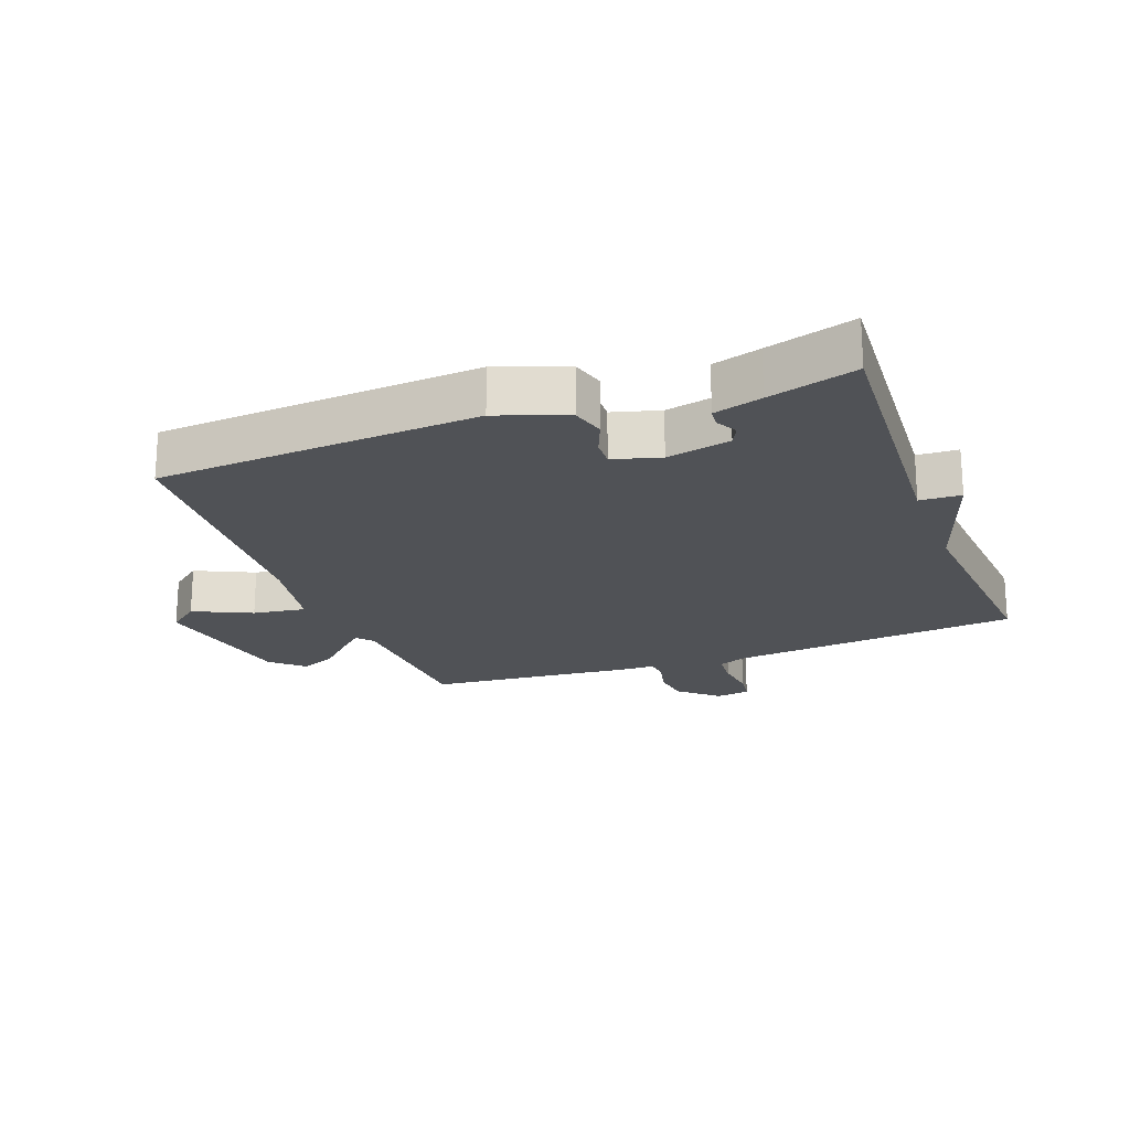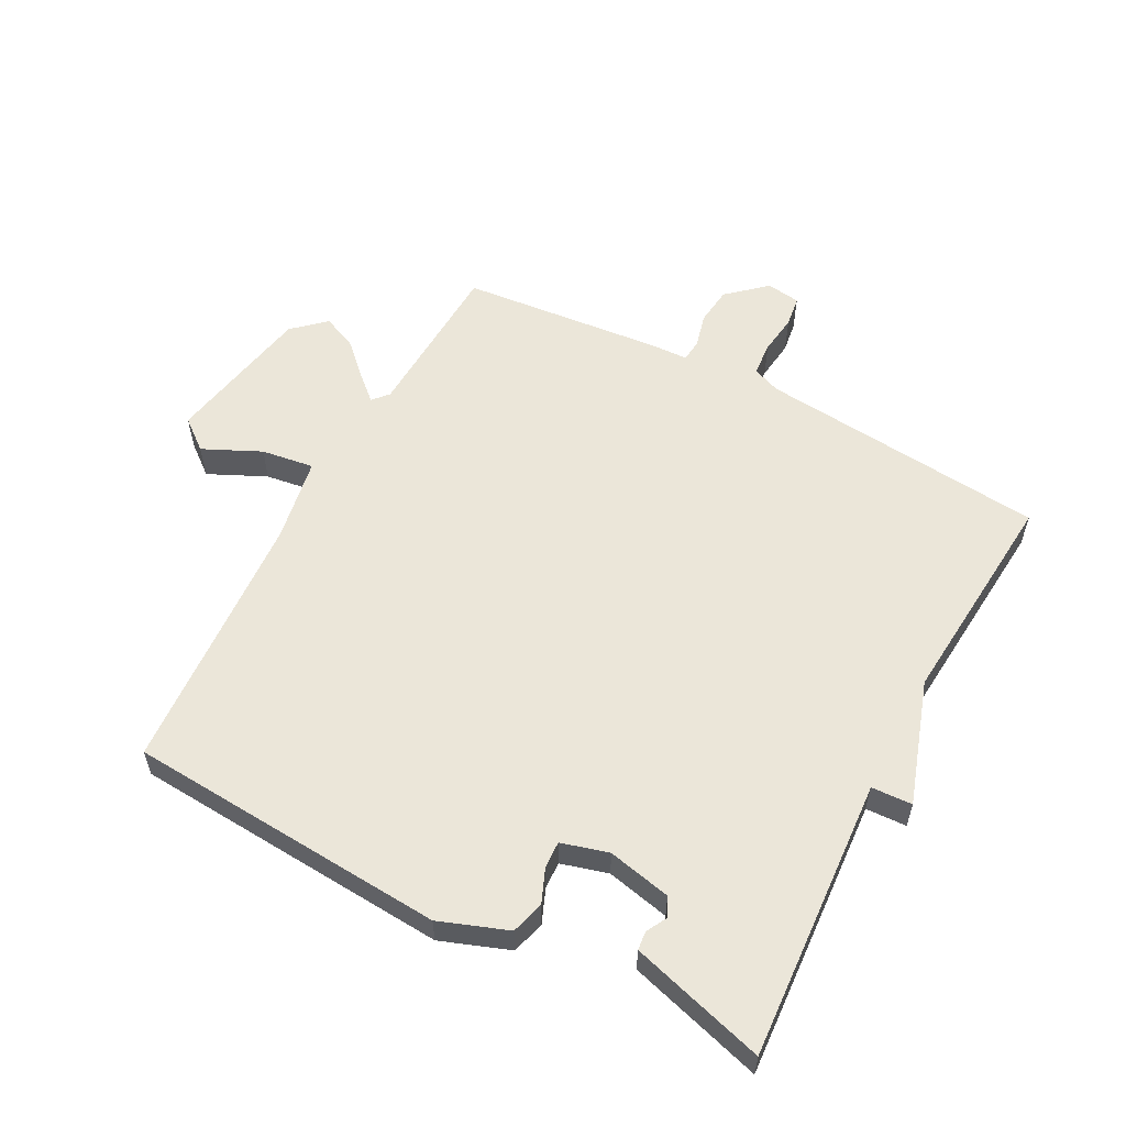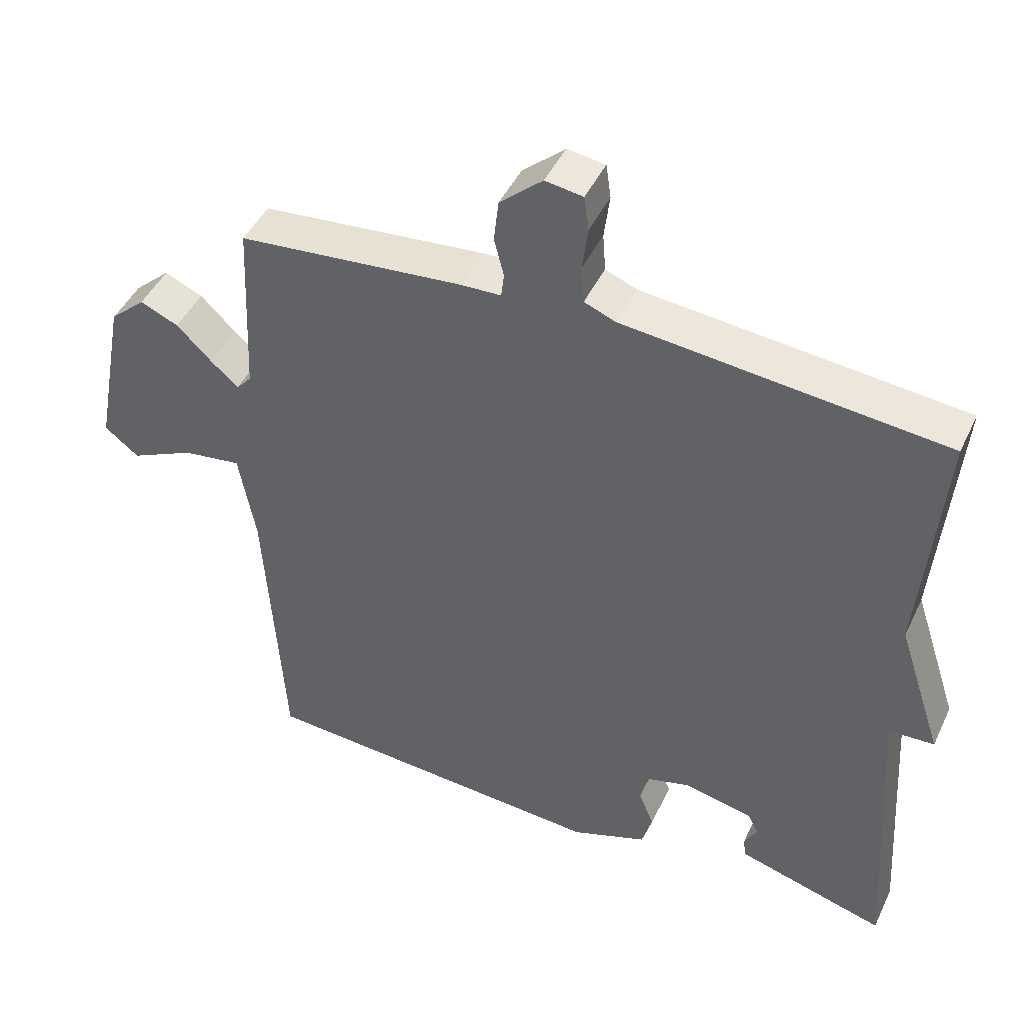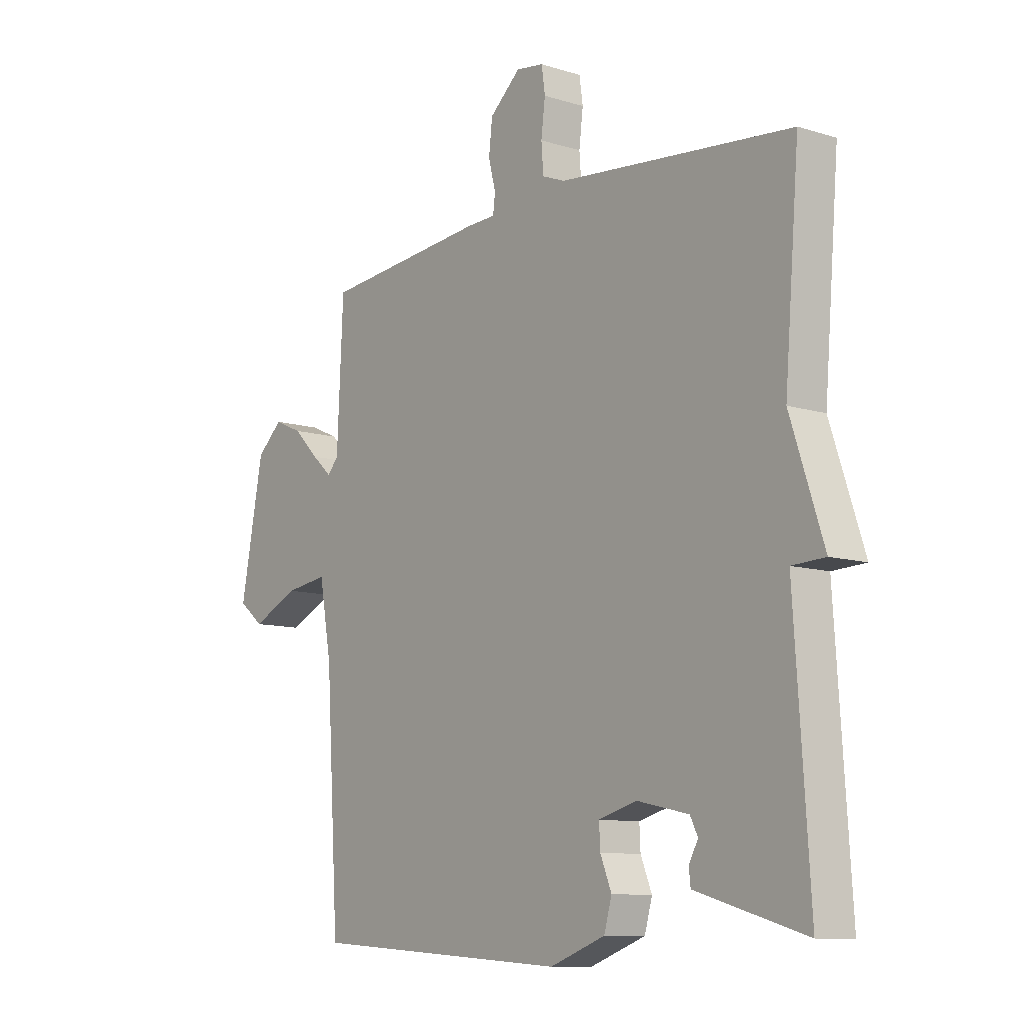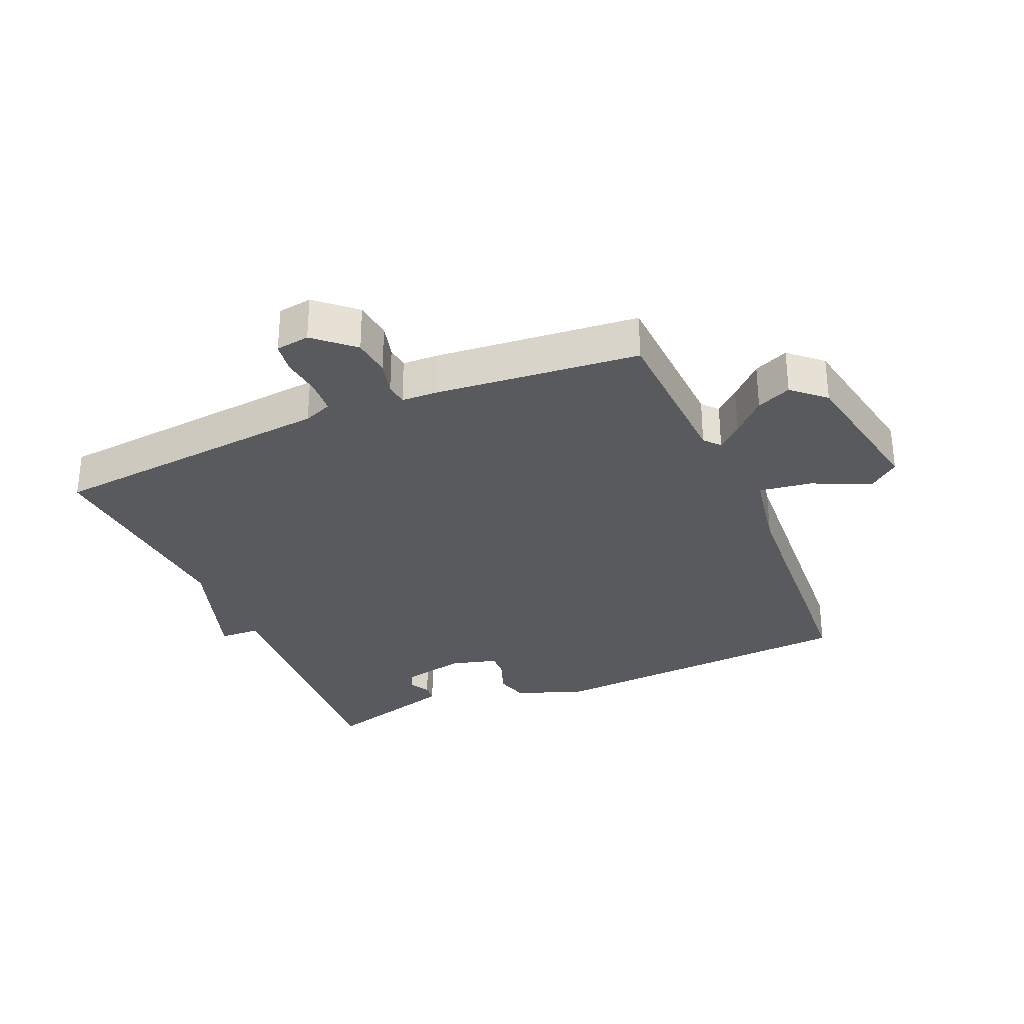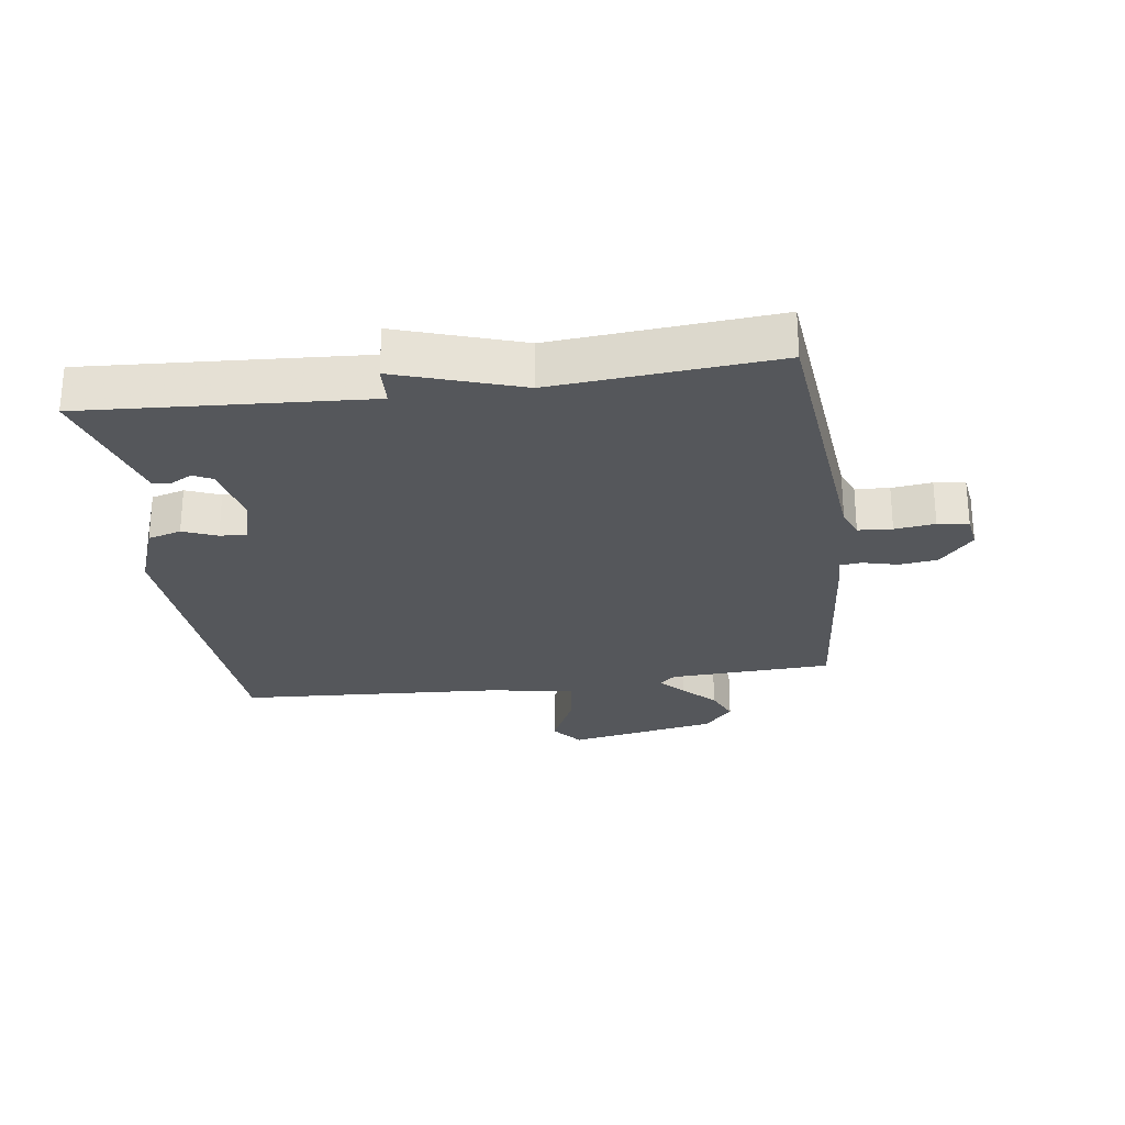
<metadata>
{"format":"obj","ext":"obj","renderer":"f3d","projection":"perspective","resolution":1024,"background":"white","views":[{"elev":-20.7,"azim":-159.5,"up":"+Y"},{"elev":57.2,"azim":-152.1,"up":"+Y"},{"elev":45.5,"azim":-155.7,"up":"+Z"},{"elev":-10.2,"azim":-128.3,"up":"+Z"},{"elev":-31.0,"azim":23.2,"up":"+Y"},{"elev":-26.5,"azim":-82.0,"up":"+Y"}]}
</metadata>
<code>
v -0.5 0.07 0.5
v -0.041 0.07 0.545
v 0.004 0.07 0.563
v 0.008 0.07 0.617
v 0 0.07 0.681
v 0.007 0.07 0.73
v 0.061 0.07 0.738
v 0.122 0.07 0.684
v 0.129 0.07 0.623
v 0.115 0.07 0.568
v 0.119 0.07 0.533
v 0.176 0.07 0.531
v 0.5 0.07 0.5
v 0.512 0.07 0.24
v 0.534 0.07 0.215
v 0.573 0.07 0.25
v 0.624 0.07 0.3
v 0.679 0.07 0.324
v 0.73 0.07 0.278
v 0.775 0.07 0.041
v 0.726 0.07 0.002
v 0.634 0.07 0.045
v 0.55 0.07 0.057
v 0.526 0.07 -0.077
v 0.5 0.07 -0.5
v -0.009 0.07 -0.534
v -0.118 0.07 -0.494
v -0.133 0.07 -0.441
v -0.111 0.07 -0.387
v -0.109 0.07 -0.344
v -0.184 0.07 -0.323
v -0.285 0.07 -0.345
v -0.3 0.07 -0.375
v -0.282 0.07 -0.408
v -0.285 0.07 -0.438
v -0.361 0.07 -0.46
v -0.5 0.07 -0.5
v -0.471 0.07 -0.052
v -0.536 0.07 -0.049
v -0.471 0.07 0.148
v -0.5 0 0.5
v -0.041 0 0.545
v 0.004 0 0.563
v 0.008 0 0.617
v 0 0 0.681
v 0.007 0 0.73
v 0.061 0 0.738
v 0.122 0 0.684
v 0.129 0 0.623
v 0.115 0 0.568
v 0.119 0 0.533
v 0.176 0 0.531
v 0.5 0 0.5
v 0.512 0 0.24
v 0.534 0 0.215
v 0.573 0 0.25
v 0.624 0 0.3
v 0.679 0 0.324
v 0.73 0 0.278
v 0.775 0 0.041
v 0.726 0 0.002
v 0.634 0 0.045
v 0.55 0 0.057
v 0.526 0 -0.077
v 0.5 0 -0.5
v -0.009 0 -0.534
v -0.118 0 -0.494
v -0.133 0 -0.441
v -0.111 0 -0.387
v -0.109 0 -0.344
v -0.184 0 -0.323
v -0.285 0 -0.345
v -0.3 0 -0.375
v -0.282 0 -0.408
v -0.285 0 -0.438
v -0.361 0 -0.46
v -0.5 0 -0.5
v -0.471 0 -0.052
v -0.536 0 -0.049
v -0.471 0 0.148
f 38 39 40
f 35 36 37 38
f 35 38 40
f 33 34 35
f 33 35 40
f 40 1 2
f 33 40 2
f 32 33 2
f 27 28 29
f 26 27 29
f 25 26 29
f 24 25 29
f 23 24 29 30
f 20 21 22
f 19 20 22
f 18 19 22
f 17 18 22
f 16 17 22
f 15 16 22 23
f 23 30 31
f 15 23 31
f 14 15 31
f 14 31 32
f 13 14 32
f 12 13 32
f 11 12 32
f 8 9 10
f 7 8 10
f 6 7 10
f 5 6 10
f 4 5 10
f 32 2 3
f 11 32 3
f 10 11 3
f 3 4 10
f 80 79 78
f 78 77 76 75
f 80 78 75
f 75 74 73
f 80 75 73
f 42 41 80
f 42 80 73
f 42 73 72
f 69 68 67
f 69 67 66
f 69 66 65
f 69 65 64
f 70 69 64 63
f 62 61 60
f 62 60 59
f 62 59 58
f 62 58 57
f 62 57 56
f 63 62 56 55
f 71 70 63
f 71 63 55
f 71 55 54
f 72 71 54
f 72 54 53
f 72 53 52
f 72 52 51
f 50 49 48
f 50 48 47
f 50 47 46
f 50 46 45
f 50 45 44
f 43 42 72
f 43 72 51
f 43 51 50
f 50 44 43
f 1 41 42 2
f 2 42 43 3
f 3 43 44 4
f 4 44 45 5
f 5 45 46 6
f 6 46 47 7
f 7 47 48 8
f 8 48 49 9
f 9 49 50 10
f 10 50 51 11
f 11 51 52 12
f 12 52 53 13
f 13 53 54 14
f 14 54 55 15
f 15 55 56 16
f 16 56 57 17
f 17 57 58 18
f 18 58 59 19
f 19 59 60 20
f 20 60 61 21
f 21 61 62 22
f 22 62 63 23
f 23 63 64 24
f 24 64 65 25
f 25 65 66 26
f 26 66 67 27
f 27 67 68 28
f 28 68 69 29
f 29 69 70 30
f 30 70 71 31
f 31 71 72 32
f 32 72 73 33
f 33 73 74 34
f 34 74 75 35
f 35 75 76 36
f 36 76 77 37
f 37 77 78 38
f 38 78 79 39
f 39 79 80 40
f 40 80 41 1

</code>
